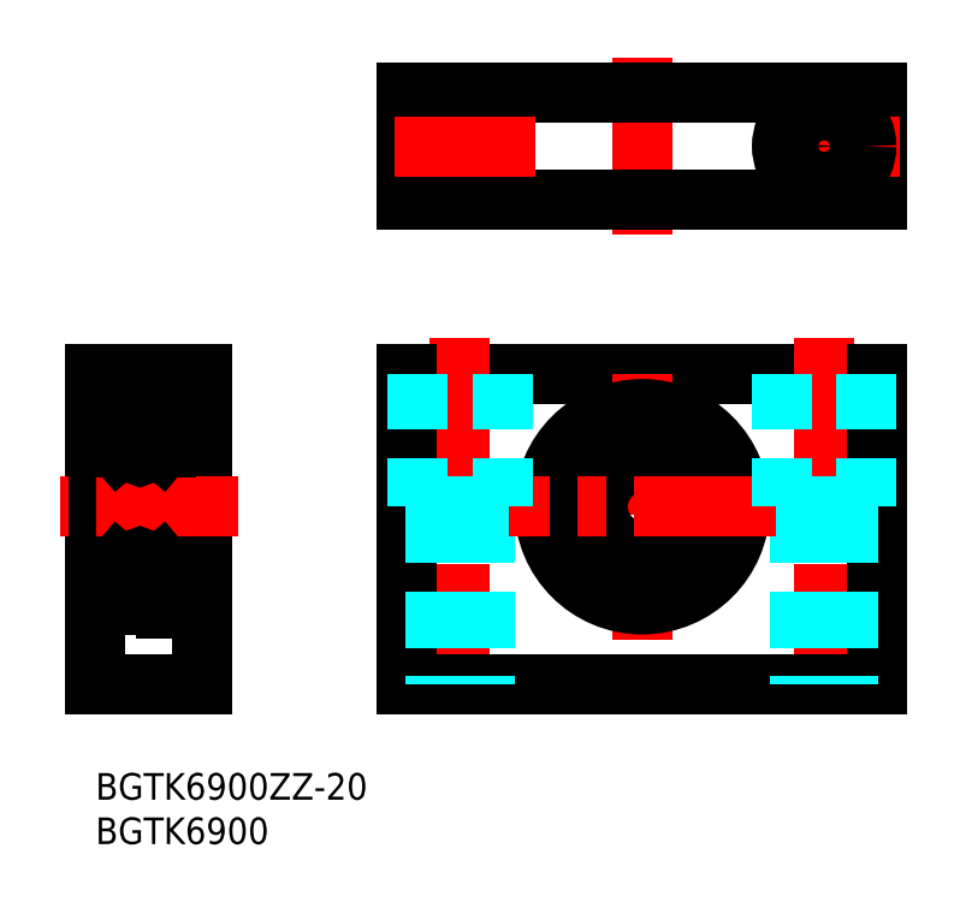
<metadata>
{"format":"dxf","ext":"dxf","renderer":"ezdxf+matplotlib","layout":"modelspace","background":"white","min_lineweight":24,"dpi":150}
</metadata>
<code>
0
SECTION
2
ENTITIES
0
INSERT
8
MSM_CONTINUOUS
2
*U6
10
0
20
0
30
0
0
INSERT
8
MSM_CONTINUOUS
2
*U7
10
0
20
0
30
0
0
LINE
8
MSM_CONTINUOUS
10
35.05
20
45
30
0
11
88.05
21
45
31
0
0
LINE
8
MSM_CENTER
10
82.05
20
49
30
0
11
82.05
21
6
31
0
0
LINE
8
MSM_CENTER
10
41.05
20
49
30
0
11
41.05
21
6
31
0
0
LINE
8
MSM_CONTINUOUS
10
88.05
20
10
30
0
11
88.05
21
45
31
0
0
LINE
8
MSM_CONTINUOUS
10
35.05
20
10
30
0
11
35.05
21
45
31
0
0
LINE
8
MSM_CONTINUOUS
10
35.05
20
10
30
0
11
88.05
21
10
31
0
0
LINE
8
MSM_DASHED
10
79.3
20
30
30
0
11
79.3
21
10
31
0
0
LINE
8
MSM_DASHED
10
84.8
20
30
30
0
11
84.8
21
10
31
0
0
LINE
8
MSM_DASHED
10
36.3
20
30
30
0
11
45.8
21
30
31
0
0
LINE
8
MSM_DASHED
10
38.3
20
30
30
0
11
38.3
21
10
31
0
0
LINE
8
MSM_DASHED
10
43.8
20
30
30
0
11
43.8
21
10
31
0
0
LINE
8
MSM_CENTER
10
61.55
20
45
30
0
11
61.55
21
15
31
0
0
CIRCLE
8
MSM_CONTINUOUS
10
61.55
20
30
30
0
40
5
0
CIRCLE
8
MSM_CONTINUOUS
10
61.55
20
30
30
0
40
11
0
LINE
8
MSM_CENTER
10
76.55
20
30
30
0
11
46.55
21
30
31
0
0
ARC
8
MSM_CONTINUOUS
10
7.7
20
19.3
30
0
40
0.3
50
270
51
0
0
ARC
8
MSM_CONTINUOUS
10
2.3
20
19.3
30
0
40
0.3
50
180
51
270
0
LINE
8
MSM_CONTINUOUS
10
7.7
20
35
30
0
11
2.3
21
35
31
0
0
LINE
8
MSM_CONTINUOUS
10
7.7
20
25
30
0
11
2.3
21
25
31
0
0
ARC
8
MSM_CONTINUOUS
10
7.7
20
24.7
30
0
40
0.3
50
0
51
90
0
ARC
8
MSM_CONTINUOUS
10
7.7
20
35.3
30
0
40
0.3
50
270
51
0
0
ARC
8
MSM_CONTINUOUS
10
7.7
20
40.7
30
0
40
0.3
50
0
51
90
0
ARC
8
MSM_CONTINUOUS
10
2.3
20
24.7
30
0
40
0.3
50
90
51
180
0
ARC
8
MSM_CONTINUOUS
10
2.3
20
35.3
30
0
40
0.3
50
180
51
270
0
ARC
8
MSM_CONTINUOUS
10
2.3
20
40.7
30
0
40
0.3
50
90
51
180
0
LINE
8
MSM_CONTINUOUS
10
9.15
20
41.5
30
0
11
9.15
21
18.5
31
0
0
LINE
8
MSM_CONTINUOUS
10
8
20
41.5
30
0
11
8
21
18.5
31
0
0
LINE
8
MSM_CONTINUOUS
10
2
20
40.7
30
0
11
2
21
19.3
31
0
0
LINE
8
MSM_CONTINUOUS
10
12
20
45
30
0
11
0
21
45
31
0
0
LINE
8
MSM_CONTINUOUS
10
12
20
10
30
0
11
12
21
45
31
0
0
LINE
8
MSM_CONTINUOUS
10
0
20
45
30
0
11
0
21
10
31
0
0
LINE
8
MSM_CONTINUOUS
10
0
20
10
30
0
11
12
21
10
31
0
0
LINE
8
MSM_CONTINUOUS
10
9.15
20
41.5
30
0
11
8
21
41.5
31
0
0
LINE
8
MSM_CENTER
10
16
20
30
30
0
11
-4
21
30
31
0
0
LINE
8
MSM_CONTINUOUS
10
12
20
19
30
0
11
9.15
21
19
31
0
0
LINE
8
MSM_CONTINUOUS
10
2
20
39.5
30
0
11
0
21
39.5
31
0
0
LINE
8
MSM_CONTINUOUS
10
2
20
20.5
30
0
11
0
21
20.5
31
0
0
LINE
8
MSM_CONTINUOUS
10
9.15
20
18.5
30
0
11
8
21
18.5
31
0
0
LINE
8
MSM_CONTINUOUS
10
8
20
41
30
0
11
2.3
21
41
31
0
0
LINE
8
MSM_CONTINUOUS
10
8
20
19
30
0
11
2.3
21
19
31
0
0
LINE
8
MSM_CONTINUOUS
10
12
20
41
30
0
11
9.15
21
41
31
0
0
LINE
8
MSM_CONTINUOUS
10
35.05
20
64.61
30
0
11
35.05
21
76.61
31
0
0
LINE
8
MSM_CENTER
10
41.05
20
62.07
30
0
11
41.05
21
79.15
31
0
0
LINE
8
MSM_CENTER
10
61.55
20
60.61
30
0
11
61.55
21
80.61
31
0
0
LINE
8
MSM_CENTER
10
82.05
20
62.07
30
0
11
82.05
21
79.15
31
0
0
LINE
8
MSM_CONTINUOUS
10
88.05
20
64.61
30
0
11
88.05
21
76.61
31
0
0
LINE
8
MSM_CONTINUOUS
10
88.05
20
64.61
30
0
11
35.05
21
64.61
31
0
0
LINE
8
MSM_CONTINUOUS
10
88.05
20
76.61
30
0
11
35.05
21
76.61
31
0
0
LINE
8
MSM_CENTER
10
90.59
20
70.61
30
0
11
73.51
21
70.61
31
0
0
CIRCLE
8
MSM_CONTINUOUS
10
41.05
20
70.61
30
0
40
2.75
0
CIRCLE
8
MSM_CONTINUOUS
10
41.05
20
70.61
30
0
40
4.75
0
CIRCLE
8
MSM_CONTINUOUS
10
82.05
20
70.61
30
0
40
2.75
0
CIRCLE
8
MSM_CONTINUOUS
10
82.05
20
70.61
30
0
40
4.75
0
LINE
8
MSM_CENTER
10
49.59
20
70.61
30
0
11
32.51
21
70.61
31
0
0
LINE
8
MSM_DASHED
10
36.3
20
45
30
0
11
36.3
21
30
31
0
0
LINE
8
MSM_DASHED
10
45.8
20
45
30
0
11
45.8
21
30
31
0
0
LINE
8
MSM_DASHED
10
77.3
20
30
30
0
11
86.8
21
30
31
0
0
LINE
8
MSM_DASHED
10
77.3
20
45
30
0
11
77.3
21
30
31
0
0
LINE
8
MSM_DASHED
10
86.8
20
45
30
0
11
86.8
21
30
31
0
0
CIRCLE
8
MSM_CONTINUOUS
10
5
20
38
30
0
40
1.587
0
LINE
8
MSM_CONTINUOUS
10
3.132
20
38.99
30
0
11
2.432
21
38.55
31
0
0
LINE
8
MSM_CONTINUOUS
10
2.932
20
39.1
30
0
11
2.232
21
38.66
31
0
0
ARC
8
MSM_CONTINUOUS
10
2.432
20
37.05
30
0
40
0.2
50
180
51
270
0
LINE
8
MSM_CONTINUOUS
10
2.1
20
36.7
30
0
11
2.35
21
36.7
31
0
0
ARC
8
MSM_CONTINUOUS
10
2.1
20
36.6
30
0
40
0.1
50
90.01
51
180
0
LINE
8
MSM_CONTINUOUS
10
2.961
20
36.48
30
0
11
3.125
21
36.93
31
0
0
LINE
8
MSM_CONTINUOUS
10
2.35
20
36.7
30
0
11
2.584
21
36.42
31
0
0
ARC
8
MSM_CONTINUOUS
10
2.737
20
36.55
30
0
40
0.1994
50
220.1
51
270.1
0
LINE
8
MSM_CONTINUOUS
10
2.737
20
36.35
30
0
11
2.773
21
36.35
31
0
0
ARC
8
MSM_CONTINUOUS
10
2.773
20
36.55
30
0
40
0.1998
50
270
51
340.2
0
LINE
8
MSM_CONTINUOUS
10
3.219
20
37
30
0
11
3.767
21
37
31
0
0
LINE
8
MSM_CONTINUOUS
10
2.432
20
38.55
30
0
11
2.432
21
37.05
31
0
0
LINE
8
MSM_CONTINUOUS
10
2.232
20
38.66
30
0
11
2.232
21
37.05
31
0
0
LINE
8
MSM_CONTINUOUS
10
2.882
20
36.85
30
0
11
2.882
21
37.05
31
0
0
LINE
8
MSM_CONTINUOUS
10
2.432
20
36.85
30
0
11
2.882
21
36.85
31
0
0
LINE
8
MSM_CONTINUOUS
10
2.882
20
37.05
30
0
11
2.432
21
37.05
31
0
0
ARC
8
MSM_CONTINUOUS
10
3.219
20
36.9
30
0
40
0.09992
50
89.99
51
160.2
0
LINE
8
MSM_CONTINUOUS
10
2.1
20
39.7
30
0
11
2.41
21
39.7
31
0
0
ARC
8
MSM_CONTINUOUS
10
2.1
20
39.8
30
0
40
0.1
50
180
51
270
0
LINE
8
MSM_CONTINUOUS
10
3.253
20
39
30
0
11
3.767
21
39
31
0
0
ARC
8
MSM_CONTINUOUS
10
2.801
20
39.7
30
0
40
0.2982
50
5.004
51
140.2
0
LINE
8
MSM_CONTINUOUS
10
2.899
20
39.71
30
0
11
2.932
21
39.1
31
0
0
ARC
8
MSM_CONTINUOUS
10
2.562
20
39.57
30
0
40
0.1988
50
139.7
51
225.4
0
LINE
8
MSM_CONTINUOUS
10
2.563
20
39.57
30
0
11
2.726
21
39.76
31
0
0
LINE
8
MSM_CONTINUOUS
10
2.705
20
39.43
30
0
11
2.563
21
39.57
31
0
0
LINE
8
MSM_CONTINUOUS
10
2.563
20
39.29
30
0
11
2.705
21
39.43
31
0
0
LINE
8
MSM_CONTINUOUS
10
2.41
20
39.7
30
0
11
2.572
21
39.89
31
0
0
LINE
8
MSM_CONTINUOUS
10
2.563
20
39.29
30
0
11
2.422
21
39.43
31
0
0
ARC
8
MSM_CONTINUOUS
10
2.801
20
39.7
30
0
40
0.09802
50
4.545
51
140.2
0
ARC
8
MSM_CONTINUOUS
10
3.252
20
39.1
30
0
40
0.09964
50
185
51
270.4
0
LINE
8
MSM_CONTINUOUS
10
3.098
20
39.73
30
0
11
3.153
21
39.09
31
0
0
LINE
8
MSM_CONTINUOUS
10
3.132
20
39.33
30
0
11
3.132
21
38.99
31
0
0
LINE
8
MSM_CONTINUOUS
10
6.868
20
38.99
30
0
11
7.568
21
38.55
31
0
0
LINE
8
MSM_CONTINUOUS
10
7.068
20
39.1
30
0
11
7.768
21
38.66
31
0
0
ARC
8
MSM_CONTINUOUS
10
7.568
20
37.05
30
0
40
0.2
50
270
51
0.006916
0
LINE
8
MSM_CONTINUOUS
10
7.9
20
36.7
30
0
11
7.65
21
36.7
31
0
0
ARC
8
MSM_CONTINUOUS
10
7.9
20
36.6
30
0
40
0.1
50
0.004001
51
89.99
0
LINE
8
MSM_CONTINUOUS
10
7.039
20
36.48
30
0
11
6.875
21
36.93
31
0
0
LINE
8
MSM_CONTINUOUS
10
7.65
20
36.7
30
0
11
7.416
21
36.42
31
0
0
ARC
8
MSM_CONTINUOUS
10
7.263
20
36.55
30
0
40
0.1994
50
269.9
51
319.9
0
LINE
8
MSM_CONTINUOUS
10
7.263
20
36.35
30
0
11
7.227
21
36.35
31
0
0
ARC
8
MSM_CONTINUOUS
10
7.227
20
36.55
30
0
40
0.1998
50
199.8
51
270
0
LINE
8
MSM_CONTINUOUS
10
6.781
20
37
30
0
11
6.233
21
37
31
0
0
LINE
8
MSM_CONTINUOUS
10
7.568
20
38.55
30
0
11
7.568
21
37.05
31
0
0
LINE
8
MSM_CONTINUOUS
10
7.768
20
38.66
30
0
11
7.768
21
37.05
31
0
0
LINE
8
MSM_CONTINUOUS
10
7.118
20
36.85
30
0
11
7.118
21
37.05
31
0
0
LINE
8
MSM_CONTINUOUS
10
7.568
20
36.85
30
0
11
7.118
21
36.85
31
0
0
LINE
8
MSM_CONTINUOUS
10
7.118
20
37.05
30
0
11
7.568
21
37.05
31
0
0
ARC
8
MSM_CONTINUOUS
10
6.781
20
36.9
30
0
40
0.09992
50
19.82
51
90.01
0
LINE
8
MSM_CONTINUOUS
10
7.9
20
39.7
30
0
11
7.59
21
39.7
31
0
0
ARC
8
MSM_CONTINUOUS
10
7.9
20
39.8
30
0
40
0.1
50
270
51
360
0
LINE
8
MSM_CONTINUOUS
10
6.747
20
39
30
0
11
6.233
21
39
31
0
0
ARC
8
MSM_CONTINUOUS
10
7.199
20
39.7
30
0
40
0.2982
50
39.85
51
175
0
LINE
8
MSM_CONTINUOUS
10
7.101
20
39.71
30
0
11
7.068
21
39.1
31
0
0
ARC
8
MSM_CONTINUOUS
10
7.438
20
39.57
30
0
40
0.1988
50
314.6
51
40.29
0
LINE
8
MSM_CONTINUOUS
10
7.437
20
39.57
30
0
11
7.274
21
39.76
31
0
0
LINE
8
MSM_CONTINUOUS
10
7.295
20
39.43
30
0
11
7.437
21
39.57
31
0
0
LINE
8
MSM_CONTINUOUS
10
7.437
20
39.29
30
0
11
7.295
21
39.43
31
0
0
LINE
8
MSM_CONTINUOUS
10
7.59
20
39.7
30
0
11
7.428
21
39.89
31
0
0
LINE
8
MSM_CONTINUOUS
10
7.437
20
39.29
30
0
11
7.578
21
39.43
31
0
0
ARC
8
MSM_CONTINUOUS
10
7.199
20
39.7
30
0
40
0.09802
50
39.82
51
175.5
0
ARC
8
MSM_CONTINUOUS
10
6.748
20
39.1
30
0
40
0.09964
50
269.6
51
355
0
LINE
8
MSM_CONTINUOUS
10
6.902
20
39.73
30
0
11
6.847
21
39.09
31
0
0
LINE
8
MSM_CONTINUOUS
10
6.868
20
39.33
30
0
11
6.868
21
38.99
31
0
0
CIRCLE
8
MSM_CONTINUOUS
10
5
20
22
30
0
40
1.587
0
LINE
8
MSM_CONTINUOUS
10
3.132
20
21.01
30
0
11
2.432
21
21.45
31
0
0
LINE
8
MSM_CONTINUOUS
10
2.932
20
20.9
30
0
11
2.232
21
21.34
31
0
0
ARC
8
MSM_CONTINUOUS
10
2.432
20
22.95
30
0
40
0.2
50
89.99
51
180
0
LINE
8
MSM_CONTINUOUS
10
2.1
20
23.3
30
0
11
2.35
21
23.3
31
0
0
ARC
8
MSM_CONTINUOUS
10
2.1
20
23.4
30
0
40
0.1
50
180
51
270
0
LINE
8
MSM_CONTINUOUS
10
2.961
20
23.52
30
0
11
3.125
21
23.07
31
0
0
LINE
8
MSM_CONTINUOUS
10
2.35
20
23.3
30
0
11
2.584
21
23.58
31
0
0
ARC
8
MSM_CONTINUOUS
10
2.737
20
23.45
30
0
40
0.1994
50
89.87
51
139.9
0
LINE
8
MSM_CONTINUOUS
10
2.737
20
23.65
30
0
11
2.773
21
23.65
31
0
0
ARC
8
MSM_CONTINUOUS
10
2.773
20
23.45
30
0
40
0.1998
50
19.83
51
90.02
0
LINE
8
MSM_CONTINUOUS
10
3.219
20
23
30
0
11
3.767
21
23
31
0
0
LINE
8
MSM_CONTINUOUS
10
2.432
20
21.45
30
0
11
2.432
21
22.95
31
0
0
LINE
8
MSM_CONTINUOUS
10
2.232
20
21.34
30
0
11
2.232
21
22.95
31
0
0
LINE
8
MSM_CONTINUOUS
10
2.882
20
23.15
30
0
11
2.882
21
22.95
31
0
0
LINE
8
MSM_CONTINUOUS
10
2.432
20
23.15
30
0
11
2.882
21
23.15
31
0
0
LINE
8
MSM_CONTINUOUS
10
2.882
20
22.95
30
0
11
2.432
21
22.95
31
0
0
ARC
8
MSM_CONTINUOUS
10
3.219
20
23.1
30
0
40
0.09992
50
199.8
51
270
0
LINE
8
MSM_CONTINUOUS
10
2.1
20
20.3
30
0
11
2.41
21
20.3
31
0
0
ARC
8
MSM_CONTINUOUS
10
2.1
20
20.2
30
0
40
0.1
50
90
51
180
0
LINE
8
MSM_CONTINUOUS
10
3.253
20
21
30
0
11
3.767
21
21
31
0
0
ARC
8
MSM_CONTINUOUS
10
2.801
20
20.3
30
0
40
0.2982
50
219.8
51
355
0
LINE
8
MSM_CONTINUOUS
10
2.899
20
20.29
30
0
11
2.932
21
20.9
31
0
0
ARC
8
MSM_CONTINUOUS
10
2.562
20
20.43
30
0
40
0.1988
50
134.6
51
220.3
0
LINE
8
MSM_CONTINUOUS
10
2.563
20
20.43
30
0
11
2.726
21
20.24
31
0
0
LINE
8
MSM_CONTINUOUS
10
2.705
20
20.57
30
0
11
2.563
21
20.43
31
0
0
LINE
8
MSM_CONTINUOUS
10
2.563
20
20.71
30
0
11
2.705
21
20.57
31
0
0
LINE
8
MSM_CONTINUOUS
10
2.41
20
20.3
30
0
11
2.572
21
20.11
31
0
0
LINE
8
MSM_CONTINUOUS
10
2.563
20
20.71
30
0
11
2.422
21
20.57
31
0
0
ARC
8
MSM_CONTINUOUS
10
2.801
20
20.3
30
0
40
0.09802
50
219.8
51
355.5
0
ARC
8
MSM_CONTINUOUS
10
3.252
20
20.9
30
0
40
0.09964
50
89.57
51
175
0
LINE
8
MSM_CONTINUOUS
10
3.098
20
20.27
30
0
11
3.153
21
20.91
31
0
0
LINE
8
MSM_CONTINUOUS
10
3.132
20
20.67
30
0
11
3.132
21
21.01
31
0
0
LINE
8
MSM_CONTINUOUS
10
6.868
20
21.01
30
0
11
7.568
21
21.45
31
0
0
LINE
8
MSM_CONTINUOUS
10
7.068
20
20.9
30
0
11
7.768
21
21.34
31
0
0
ARC
8
MSM_CONTINUOUS
10
7.568
20
22.95
30
0
40
0.2
50
360
51
90.01
0
LINE
8
MSM_CONTINUOUS
10
7.9
20
23.3
30
0
11
7.65
21
23.3
31
0
0
ARC
8
MSM_CONTINUOUS
10
7.9
20
23.4
30
0
40
0.1
50
270
51
360
0
LINE
8
MSM_CONTINUOUS
10
7.039
20
23.52
30
0
11
6.875
21
23.07
31
0
0
LINE
8
MSM_CONTINUOUS
10
7.65
20
23.3
30
0
11
7.416
21
23.58
31
0
0
ARC
8
MSM_CONTINUOUS
10
7.263
20
23.45
30
0
40
0.1994
50
40.09
51
90.13
0
LINE
8
MSM_CONTINUOUS
10
7.263
20
23.65
30
0
11
7.227
21
23.65
31
0
0
ARC
8
MSM_CONTINUOUS
10
7.227
20
23.45
30
0
40
0.1998
50
89.98
51
160.2
0
LINE
8
MSM_CONTINUOUS
10
6.781
20
23
30
0
11
6.233
21
23
31
0
0
LINE
8
MSM_CONTINUOUS
10
7.568
20
21.45
30
0
11
7.568
21
22.95
31
0
0
LINE
8
MSM_CONTINUOUS
10
7.768
20
21.34
30
0
11
7.768
21
22.95
31
0
0
LINE
8
MSM_CONTINUOUS
10
7.118
20
23.15
30
0
11
7.118
21
22.95
31
0
0
LINE
8
MSM_CONTINUOUS
10
7.568
20
23.15
30
0
11
7.118
21
23.15
31
0
0
LINE
8
MSM_CONTINUOUS
10
7.118
20
22.95
30
0
11
7.568
21
22.95
31
0
0
ARC
8
MSM_CONTINUOUS
10
6.781
20
23.1
30
0
40
0.09992
50
270
51
340.2
0
LINE
8
MSM_CONTINUOUS
10
7.9
20
20.3
30
0
11
7.59
21
20.3
31
0
0
ARC
8
MSM_CONTINUOUS
10
7.9
20
20.2
30
0
40
0.1
50
5e-05
51
90
0
LINE
8
MSM_CONTINUOUS
10
6.747
20
21
30
0
11
6.233
21
21
31
0
0
ARC
8
MSM_CONTINUOUS
10
7.199
20
20.3
30
0
40
0.2982
50
185
51
320.2
0
LINE
8
MSM_CONTINUOUS
10
7.101
20
20.29
30
0
11
7.068
21
20.9
31
0
0
ARC
8
MSM_CONTINUOUS
10
7.438
20
20.43
30
0
40
0.1988
50
319.7
51
45.39
0
LINE
8
MSM_CONTINUOUS
10
7.437
20
20.43
30
0
11
7.274
21
20.24
31
0
0
LINE
8
MSM_CONTINUOUS
10
7.295
20
20.57
30
0
11
7.437
21
20.43
31
0
0
LINE
8
MSM_CONTINUOUS
10
7.437
20
20.71
30
0
11
7.295
21
20.57
31
0
0
LINE
8
MSM_CONTINUOUS
10
7.59
20
20.3
30
0
11
7.428
21
20.11
31
0
0
LINE
8
MSM_CONTINUOUS
10
7.437
20
20.71
30
0
11
7.578
21
20.57
31
0
0
ARC
8
MSM_CONTINUOUS
10
7.199
20
20.3
30
0
40
0.09802
50
184.5
51
320.2
0
ARC
8
MSM_CONTINUOUS
10
6.748
20
20.9
30
0
40
0.09964
50
4.971
51
90.43
0
LINE
8
MSM_CONTINUOUS
10
6.902
20
20.27
30
0
11
6.847
21
20.91
31
0
0
LINE
8
MSM_CONTINUOUS
10
6.868
20
20.67
30
0
11
6.868
21
21.01
31
0
0
ENDSEC
0
EOF

</code>
